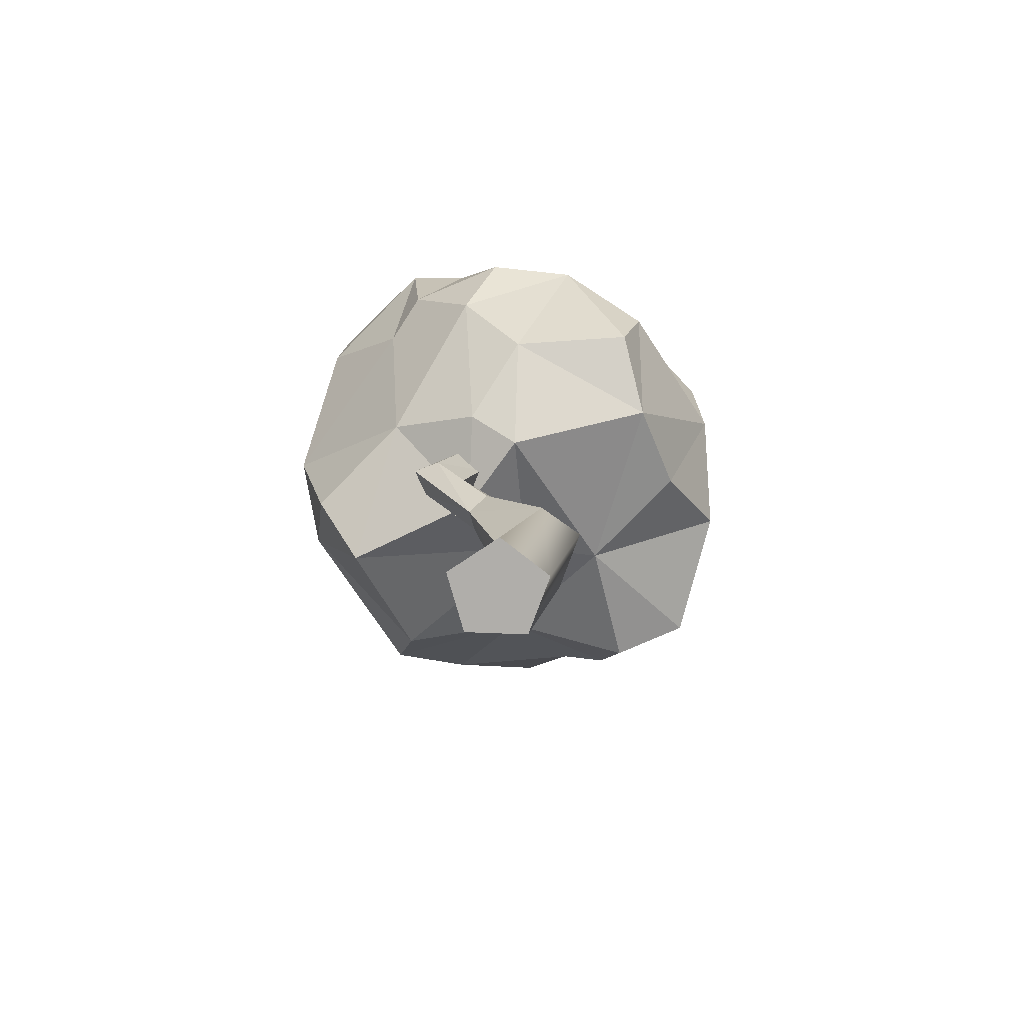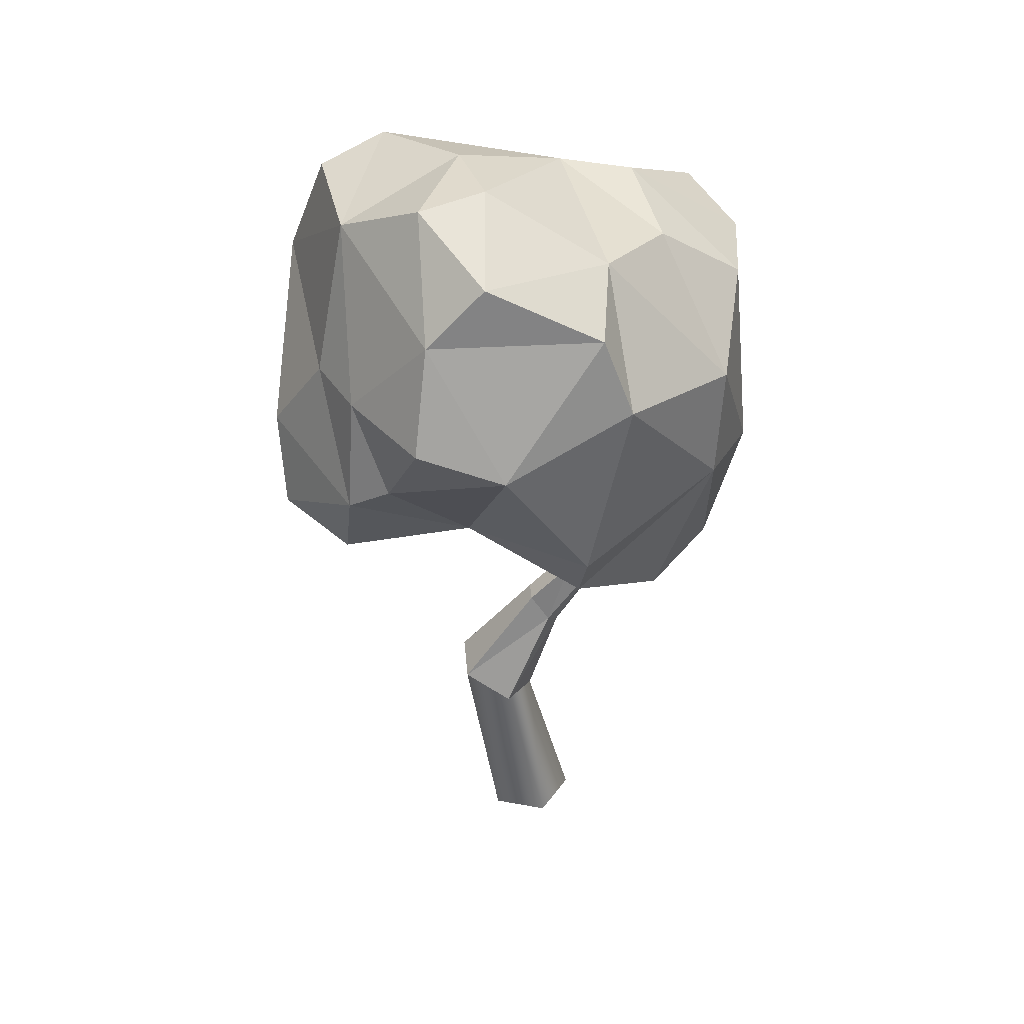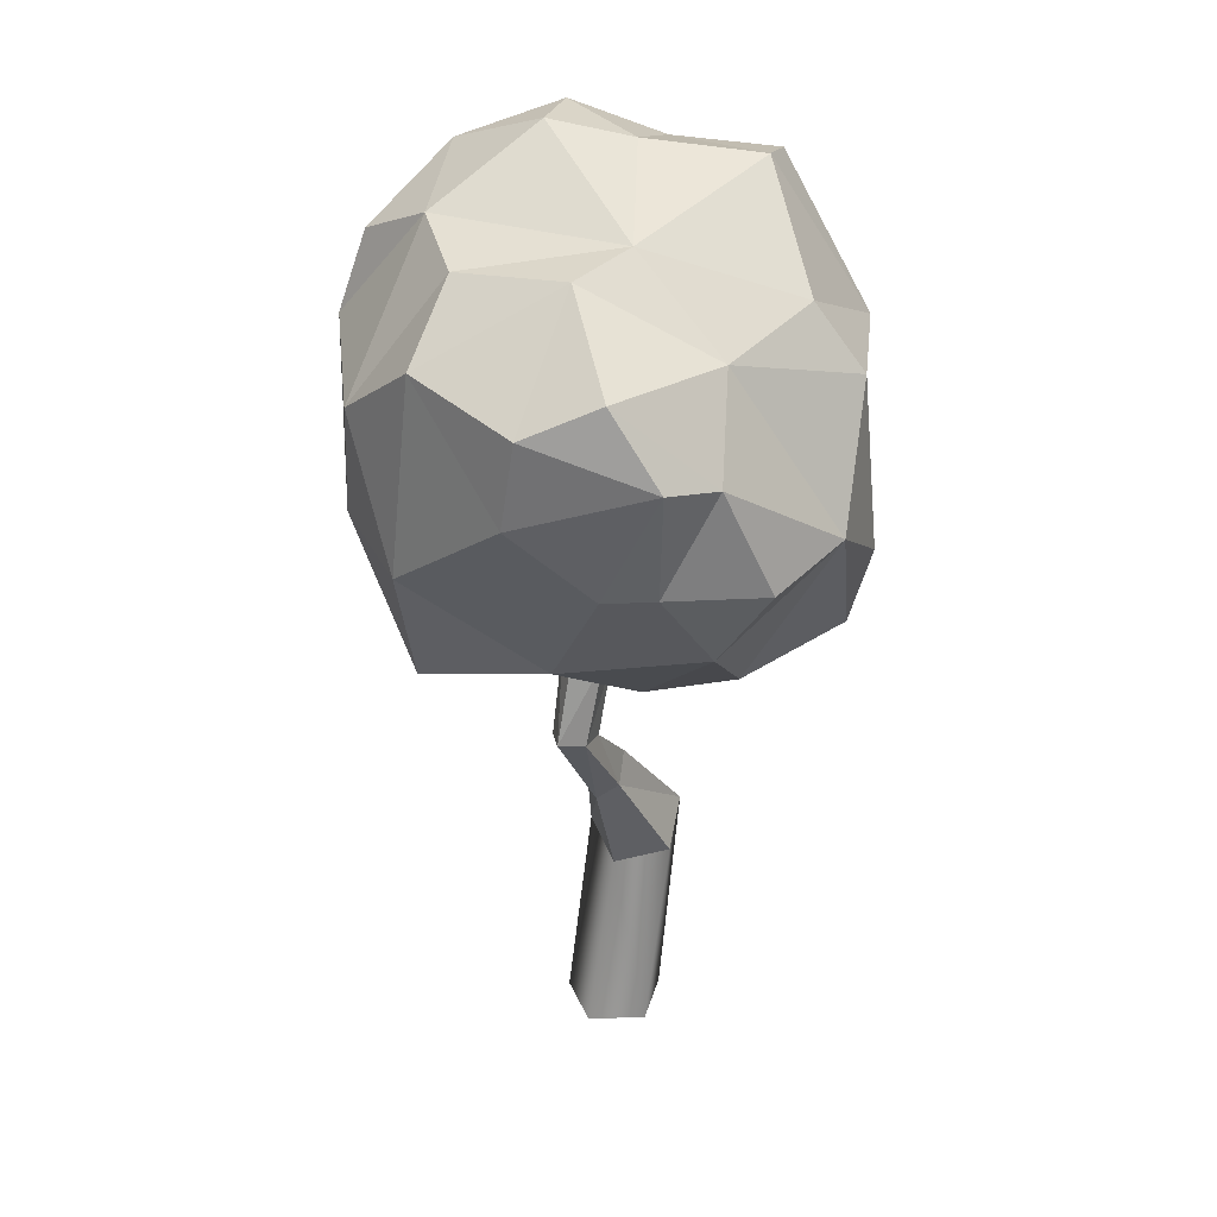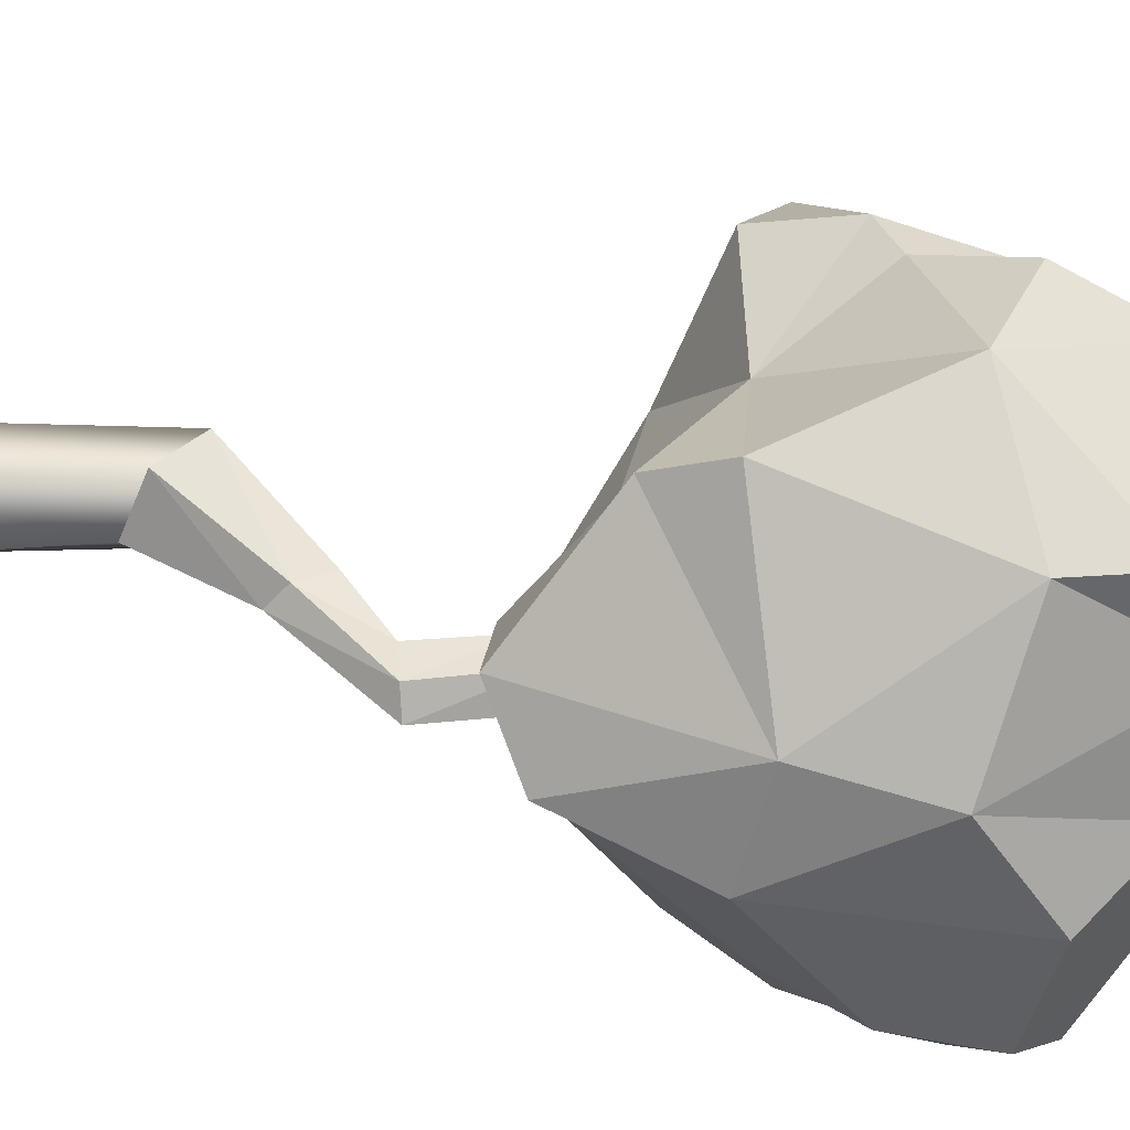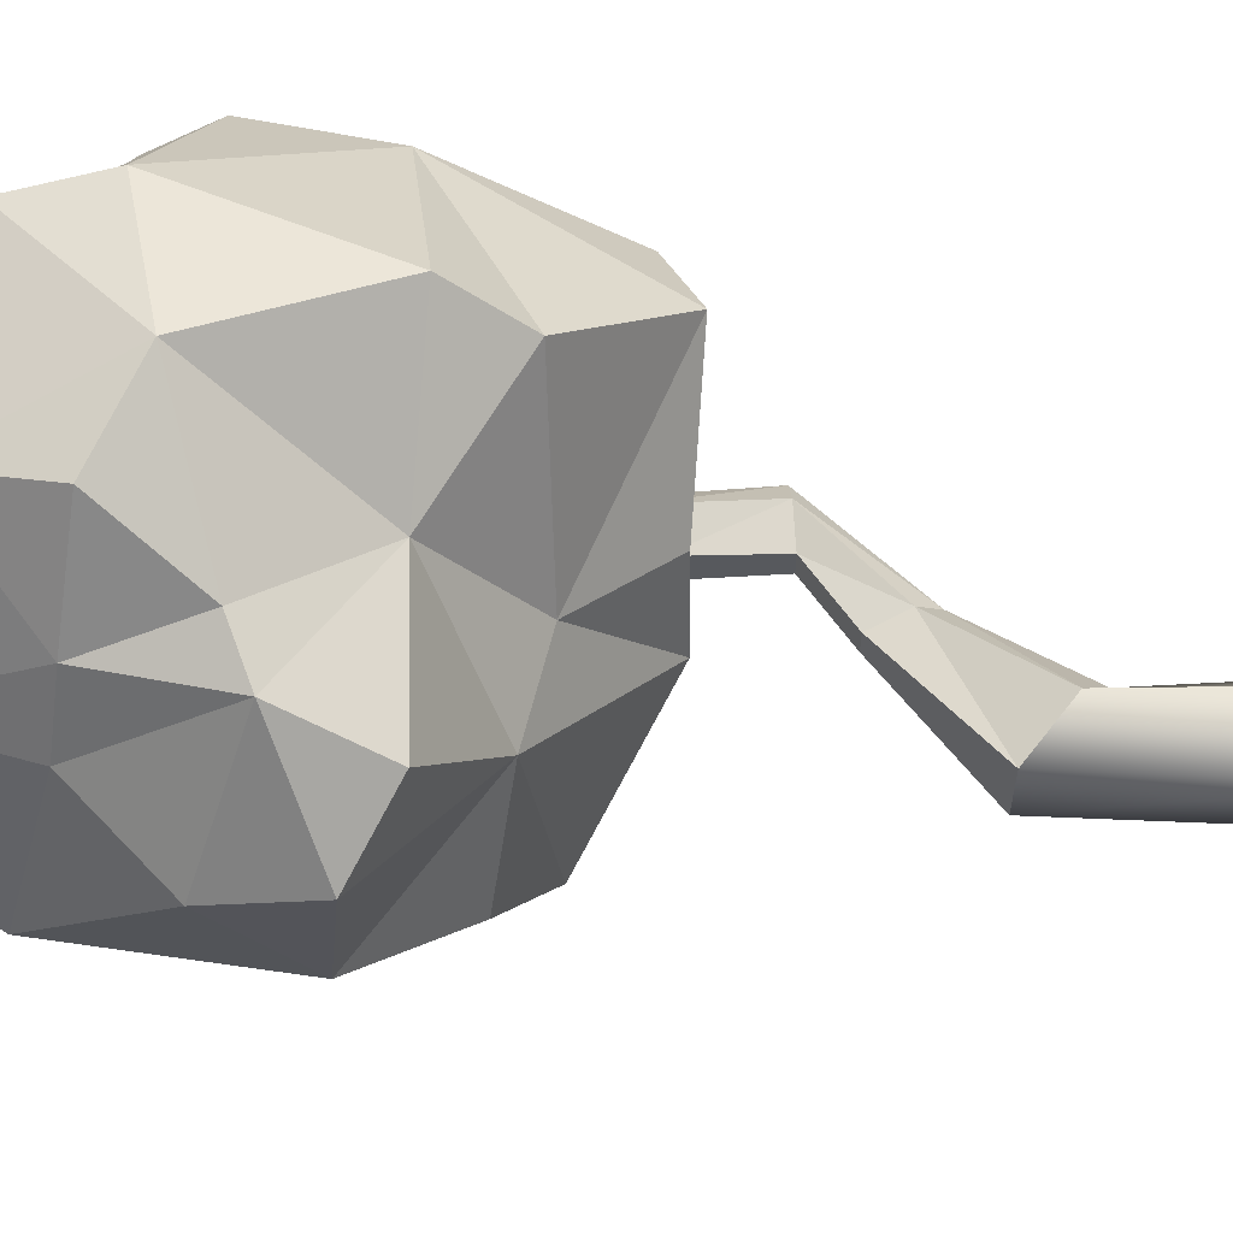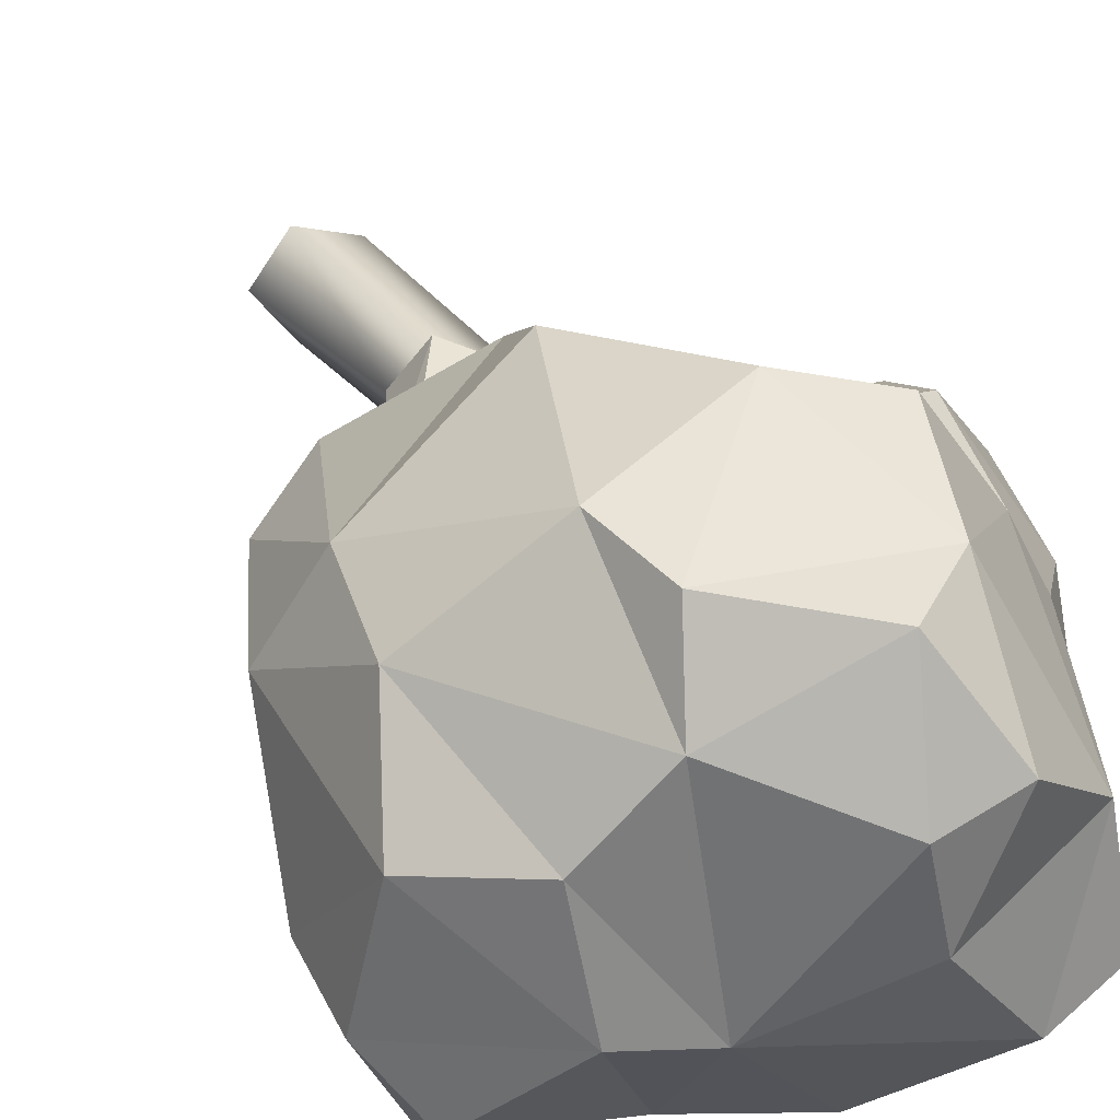
<metadata>
{"format":"obj","ext":"obj","renderer":"f3d","projection":"perspective","resolution":1024,"background":"white","views":[{"elev":-77.7,"azim":159.8,"up":"+Y"},{"elev":38.6,"azim":-4.7,"up":"+Y"},{"elev":33.8,"azim":123.3,"up":"+Y"},{"elev":57.6,"azim":101.0,"up":"+Z"},{"elev":60.5,"azim":-78.3,"up":"+Z"},{"elev":31.9,"azim":159.6,"up":"+Z"}]}
</metadata>
<code>
o Hedra001
v -0.1964 3.035 0.4277
v 0.1786 2.847 0.5796
v 0.3849 2.807 0.3441
v 0.3281 2.85 -0.01949
v 0.08997 2.872 -0.06189
v -0.2611 3.016 0.1498
v 0.5714 2.669 -0.2905
v 0.5493 2.439 -0.4549
v 0.3686 2.391 -0.527
v 0.1381 2.629 -0.3981
v 0.2683 2.04 -0.6453
v -0.009605 2.104 -0.7088
v -0.2728 2.479 -0.6097
v -0.2255 2.685 -0.4559
v -0.6804 2.441 -0.4069
v -0.83 2.533 -0.1608
v -0.7098 2.881 -0.07311
v -0.4983 2.953 -0.1474
v -0.653 2.856 0.2905
v -0.4097 3.009 0.4941
v -0.7494 2.398 0.4274
v -0.6493 2.388 0.631
v -0.4095 2.698 0.7918
v -0.2234 2.888 0.7738
v -0.4551 2.377 0.9173
v -0.1772 2.3 0.9809
v 0.2319 2.475 0.8745
v 0.1401 2.721 0.8316
v 0.5804 2.404 0.583
v 0.652 2.629 0.2977
v 0.7154 2.569 -0.09623
v 0.7341 2.291 -0.05959
v 0.546 2.028 -0.2488
v 0.5065 2.075 -0.4195
v 0.5557 2.041 0.6184
v 0.7089 1.987 0.3395
v -0.5438 2.11 0.7474
v -0.2763 1.851 0.6258
v 0.08722 1.683 0.7797
v 0.09768 1.887 0.907
v 0.3979 1.445 0.4838
v 0.5878 1.577 0.3652
v 0.4204 1.62 0.001653
v 0.1743 1.471 -0.1576
v 0.1035 1.591 -0.45
v 0.3279 1.802 -0.4945
v 0.0763 1.409 0.144
v -0.000247 1.39 -0.1339
v -0.674 2.024 0.6906
v -0.6925 1.757 0.5679
v -0.4501 1.627 0.2085
v -0.1903 1.608 0.2666
v -0.6175 1.651 -0.155
v -0.4139 1.551 -0.3749
v -0.2601 1.648 -0.6039
v -0.3135 1.891 -0.6541
v -0.8554 1.891 -0.02038
v -0.7232 2.077 -0.3473
v -0.9108 2.123 0.3069
v -0.8921 1.846 0.4125
v 0.1453 -0 0.06326
v 0.0333 0 -0.09084
v -0.1082 0.638 -0.09084
v -0.01067 0.5829 0.06326
v -0.1479 0 -0.03198
v -0.2659 0.727 -0.03198
v -0.1479 -0 0.1585
v -0.2659 0.727 0.1585
v 0.0333 -0 0.2174
v -0.1082 0.638 0.2174
v 0.04887 1.793 0.06327
v -0.005602 1.753 0.05754
v -0.09374 1.688 0.05973
v -0.09374 1.688 0.0668
v -0.005602 1.753 0.06899
v 0.05387 0.9713 0.001518
v 0.09294 0.9163 0.06326
v -0.009345 1.06 0.0251
v -0.009345 1.06 0.1014
v 0.05387 0.9713 0.125
v 0.2411 1.241 0.001518
v 0.3062 1.259 0.06327
v 0.1358 1.212 0.0251
v 0.1358 1.212 0.1014
v 0.2411 1.241 0.125
v 0.1616 1.524 -0.01207
v 0.2161 1.564 0.06326
v 0.07351 1.46 0.01671
v 0.07351 1.46 0.1098
v 0.1616 1.524 0.1386
f 2 5 1
f 7 10 4
f 12 13 10
f 15 18 14
f 19 6 18
f 22 23 19
f 26 28 23
f 29 2 27
f 32 33 8
f 30 36 32
f 38 40 26
f 41 35 39
f 43 46 33
f 41 47 43
f 50 51 38
f 54 48 51
f 55 12 45
f 54 58 56
f 21 59 49
f 16 57 59
f 14 18 5
f 24 2 1
f 31 7 4
f 40 35 27
f 43 33 36
f 52 47 41
f 54 45 48
f 60 57 51
f 13 12 56
f 19 17 16
f 37 25 22
f 34 46 11
f 6 1 5
f 2 3 5
f 4 5 3
f 5 4 10
f 7 8 9
f 9 10 7
f 10 9 12
f 11 12 9
f 13 14 10
f 14 13 15
f 15 16 17
f 17 18 15
f 18 17 19
f 19 20 6
f 1 6 20
f 20 19 23
f 21 22 19
f 23 24 20
f 24 23 28
f 25 26 23
f 27 28 26
f 28 27 2
f 29 30 3
f 3 2 29
f 8 7 31
f 31 32 8
f 33 34 8
f 32 31 30
f 30 29 36
f 35 36 29
f 26 25 37
f 37 38 26
f 39 40 38
f 40 39 35
f 41 42 35
f 36 35 42
f 34 33 46
f 43 44 46
f 45 46 44
f 44 43 47
f 42 41 43
f 47 48 44
f 38 37 49
f 49 50 38
f 51 52 38
f 52 51 48
f 53 54 51
f 48 47 52
f 46 45 12
f 55 56 12
f 12 11 46
f 56 55 54
f 54 53 58
f 57 58 53
f 50 49 60
f 22 21 49
f 59 60 49
f 60 59 57
f 16 15 58
f 58 57 16
f 6 5 18
f 10 14 5
f 1 20 24
f 24 28 2
f 4 3 30
f 30 31 4
f 29 27 35
f 26 40 27
f 32 36 33
f 42 43 36
f 41 39 52
f 38 52 39
f 44 48 45
f 54 55 45
f 53 51 57
f 50 60 51
f 56 58 13
f 15 13 58
f 16 59 21
f 21 19 16
f 23 22 25
f 49 37 22
f 11 9 34
f 8 34 9
f 63 77 64
f 66 76 63
f 68 78 66
f 68 80 79
f 70 77 80
f 77 81 82
f 76 83 81
f 79 83 78
f 80 84 79
f 77 85 80
f 82 86 87
f 81 88 86
f 84 88 83
f 85 89 84
f 82 90 85
f 63 76 77
f 66 78 76
f 68 79 78
f 68 70 80
f 70 64 77
f 77 76 81
f 76 78 83
f 79 84 83
f 80 85 84
f 77 82 85
f 82 81 86
f 81 83 88
f 84 89 88
f 85 90 89
f 82 87 90
f 62 64 61
f 65 63 62
f 67 66 65
f 67 70 68
f 69 64 70
f 67 62 69
f 62 63 64
f 65 66 63
f 67 68 66
f 67 69 70
f 69 61 64
f 61 69 62
f 67 65 62
f 87 72 71
f 88 72 86
f 88 74 73
f 89 75 74
f 87 75 90
f 87 86 72
f 88 73 72
f 88 89 74
f 89 90 75
f 87 71 75
f 72 74 75
f 75 71 72
f 72 73 74

</code>
